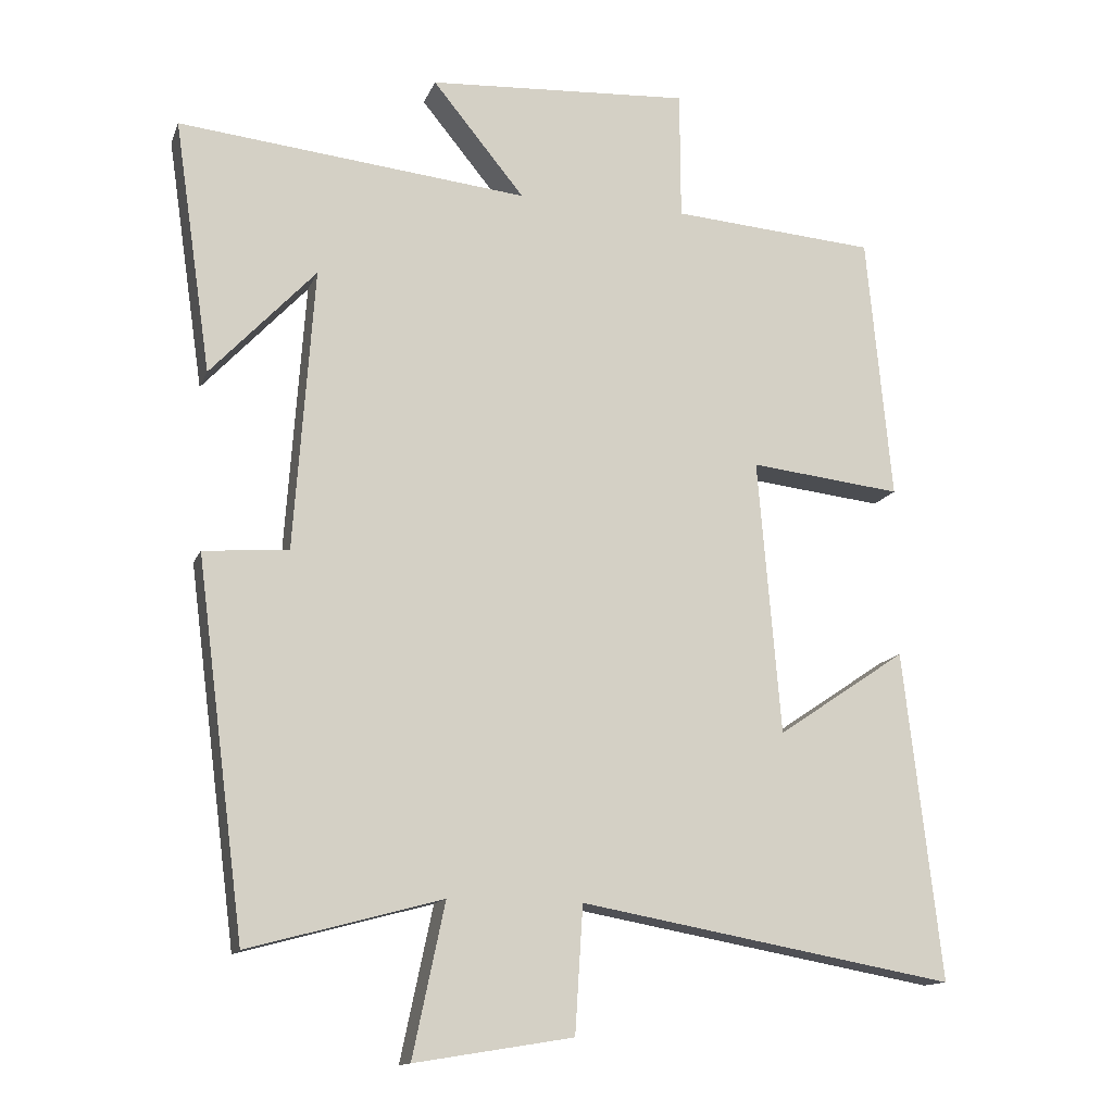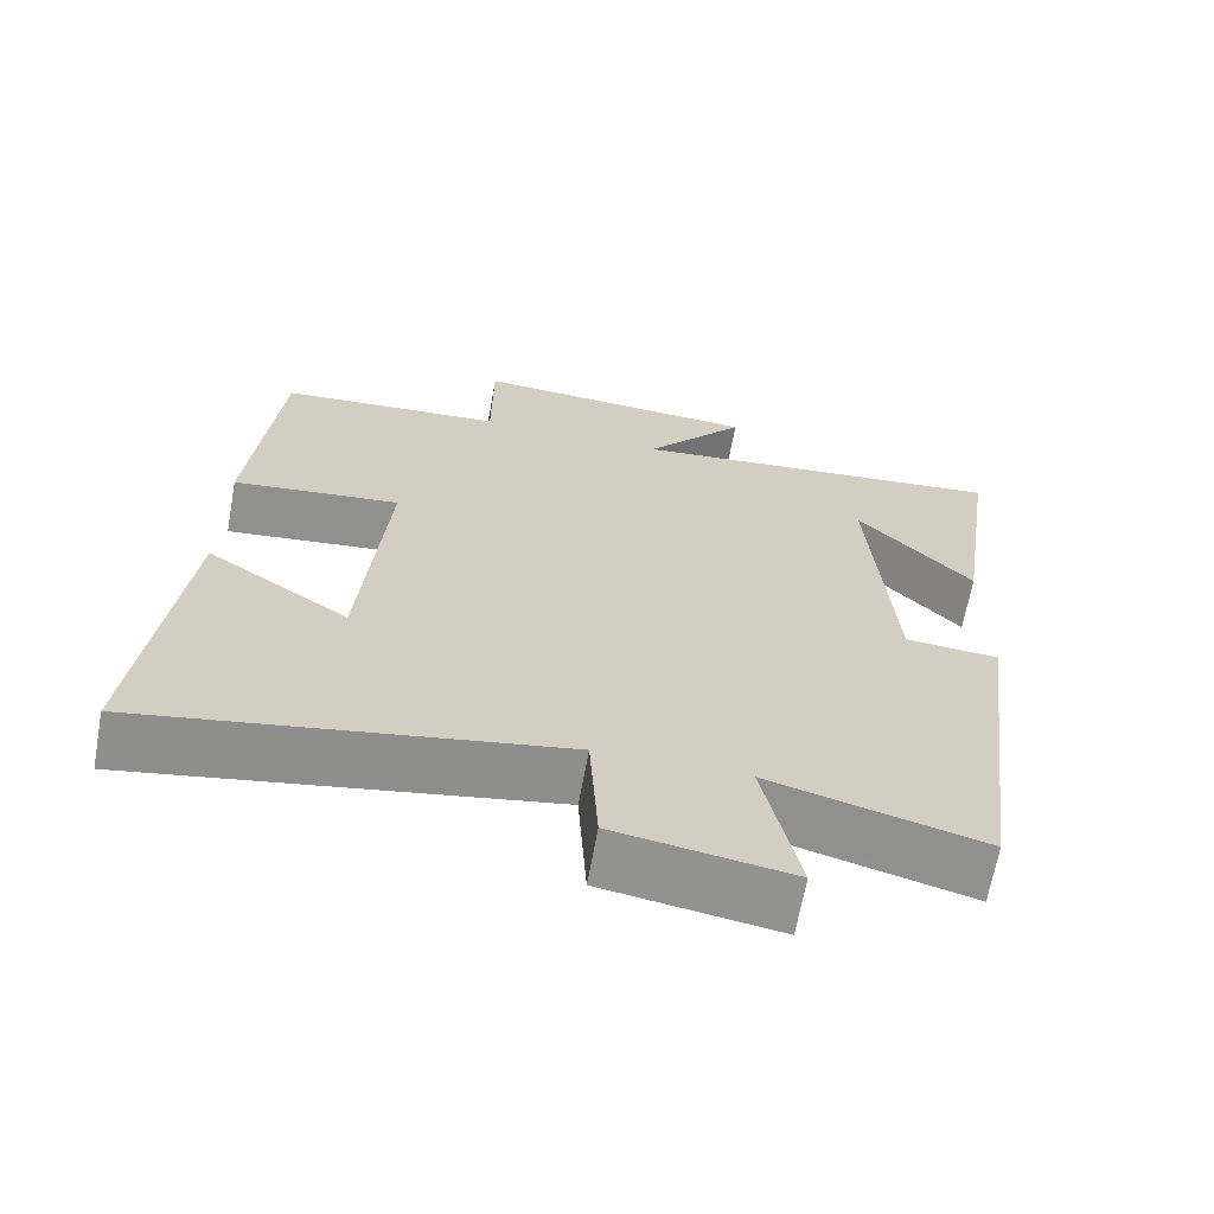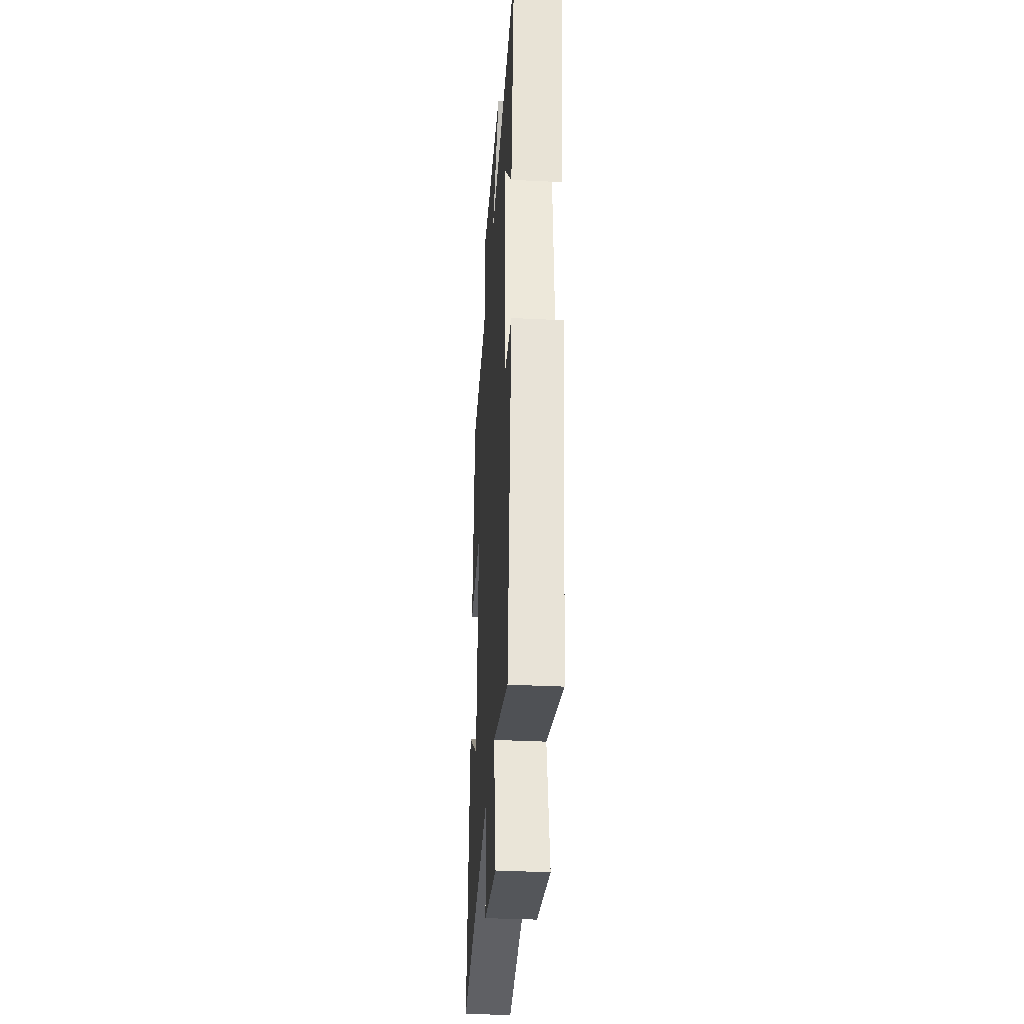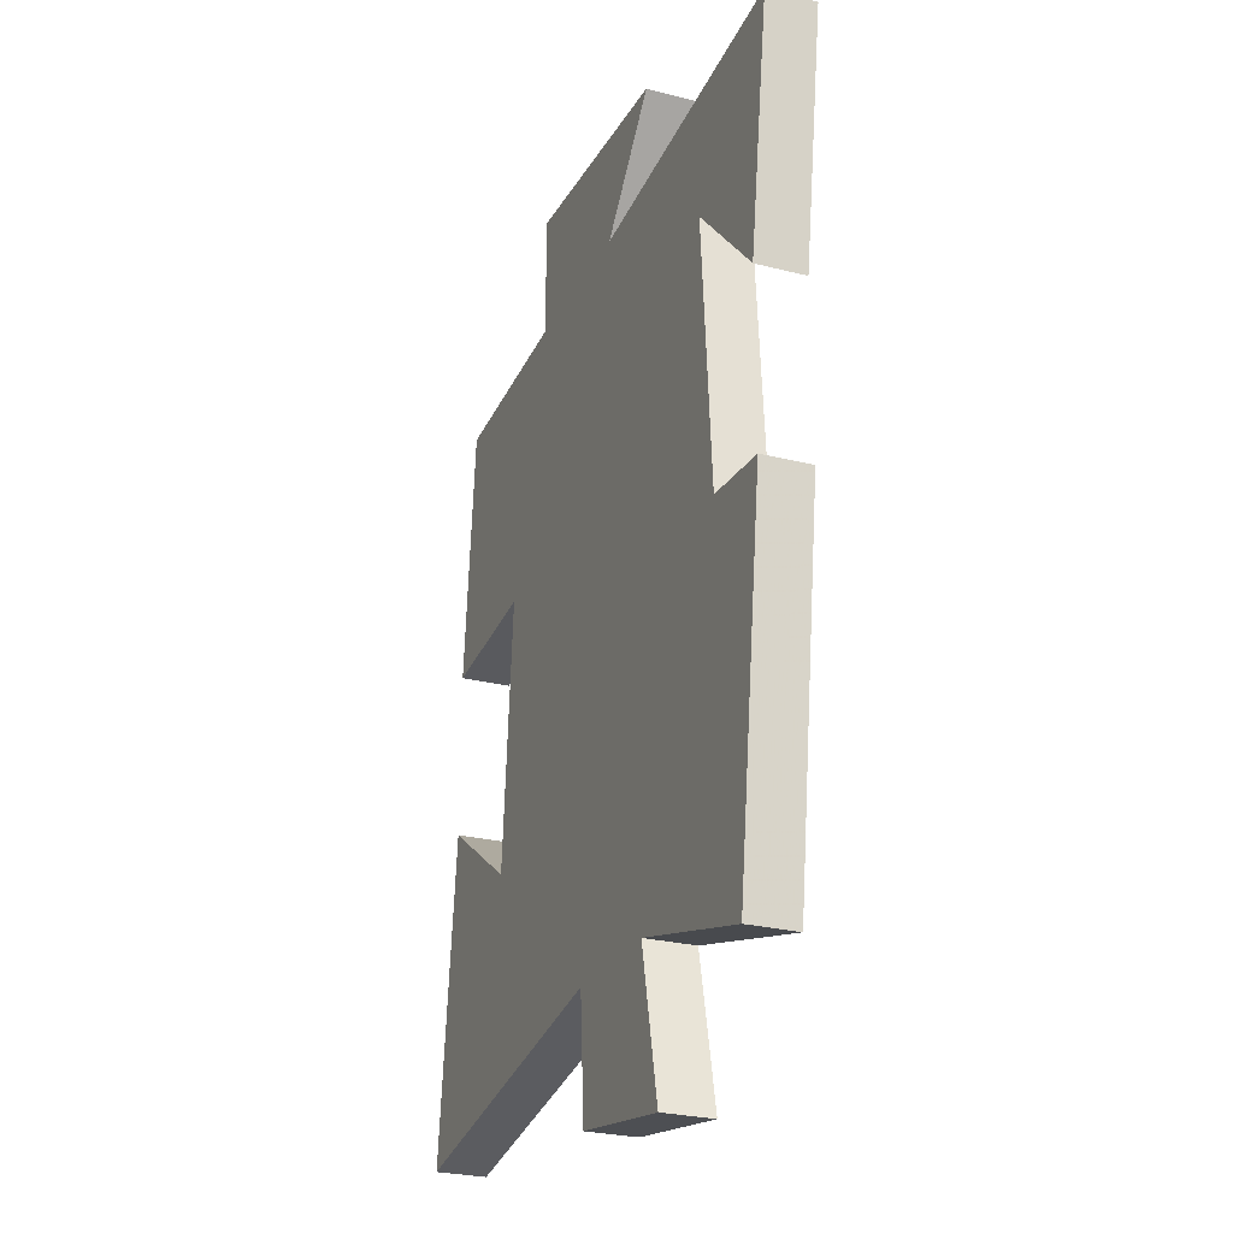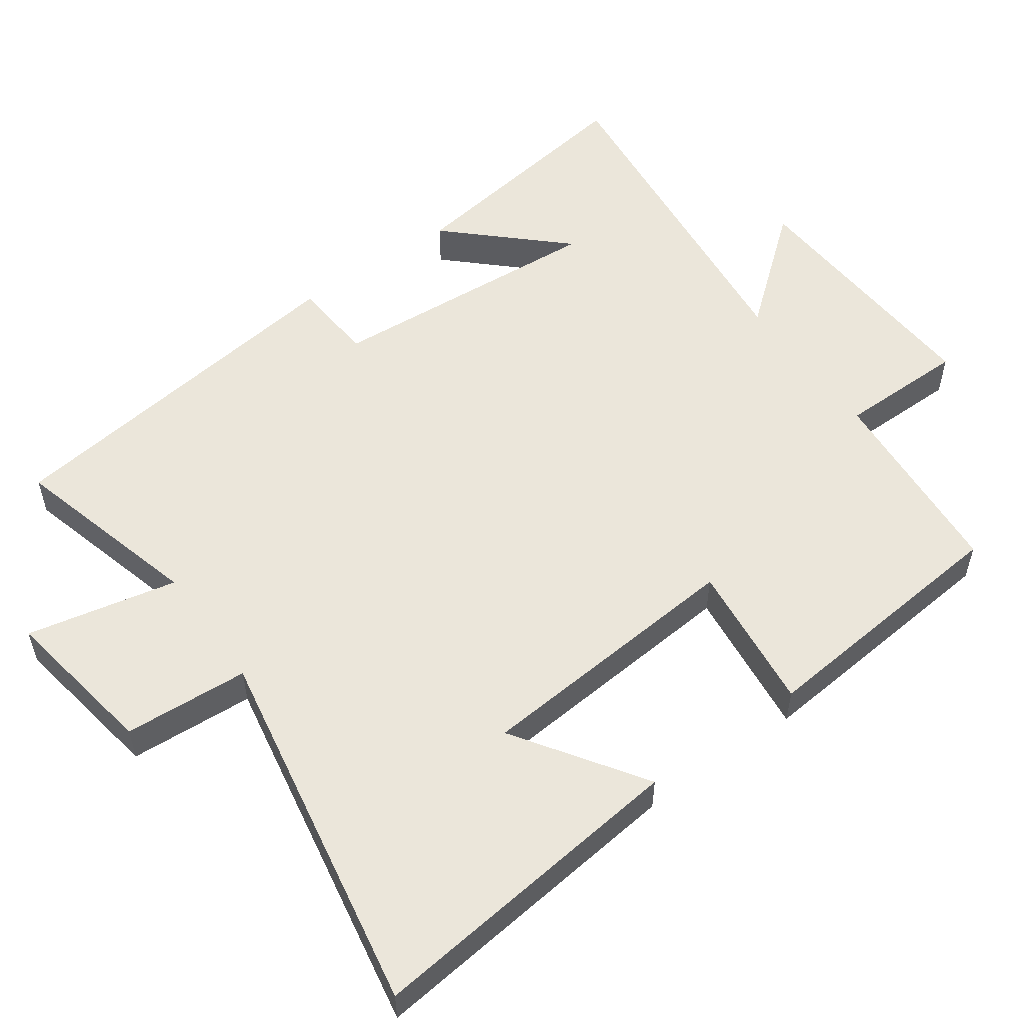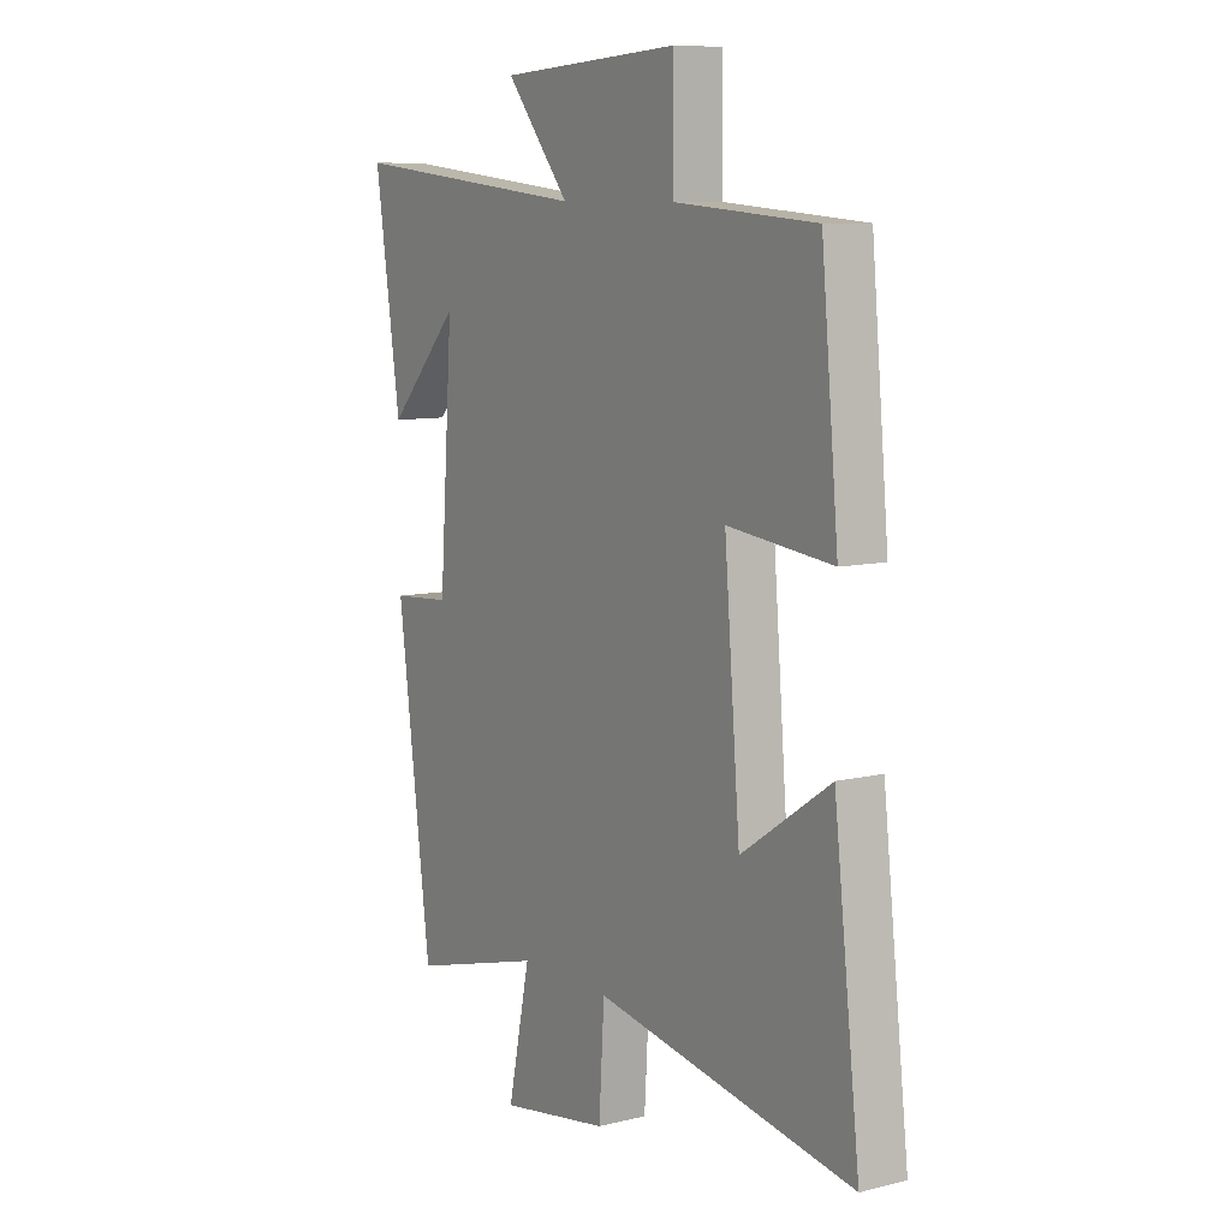
<metadata>
{"format":"obj","ext":"obj","renderer":"f3d","projection":"perspective","resolution":1024,"background":"white","views":[{"elev":-13.7,"azim":163.7,"up":"+Z"},{"elev":-66.3,"azim":-10.3,"up":"+Z"},{"elev":-34.7,"azim":86.1,"up":"+Z"},{"elev":-26.1,"azim":68.0,"up":"+Z"},{"elev":54.7,"azim":-125.5,"up":"+Y"},{"elev":8.9,"azim":-123.1,"up":"+Z"}]}
</metadata>
<code>
v -0.465 0.07 0.478
v -0.179 0.07 0.5
v -0.178 0.07 0.68
v 0.19 0.07 0.658
v 0.061 0.07 0.5
v 0.552 0.07 0.551
v 0.5 0.07 0.197
v 0.353 0.07 0.354
v 0.381 0.07 -0.042
v 0.5 0.07 -0.051
v 0.432 0.07 -0.573
v 0.161 0.07 -0.5
v 0.206 0.07 -0.713
v -0.016 0.07 -0.677
v -0.027 0.07 -0.5
v -0.553 0.07 -0.595
v -0.5 0.07 -0.134
v -0.319 0.07 -0.256
v -0.287 0.07 0.13
v -0.5 0.07 0.106
v -0.465 0 0.478
v -0.179 0 0.5
v -0.178 0 0.68
v 0.19 0 0.658
v 0.061 0 0.5
v 0.552 0 0.551
v 0.5 0 0.197
v 0.353 0 0.354
v 0.381 0 -0.042
v 0.5 0 -0.051
v 0.432 0 -0.573
v 0.161 0 -0.5
v 0.206 0 -0.713
v -0.016 0 -0.677
v -0.027 0 -0.5
v -0.553 0 -0.595
v -0.5 0 -0.134
v -0.319 0 -0.256
v -0.287 0 0.13
v -0.5 0 0.106
f 19 20 1 2
f 18 19 2
f 15 16 17 18
f 15 18 2
f 12 13 14 15
f 12 15 2 3
f 9 10 11 12
f 8 9 12
f 6 7 8
f 5 6 8
f 5 8 12
f 3 4 5
f 3 5 12
f 22 21 40 39
f 22 39 38
f 38 37 36 35
f 22 38 35
f 35 34 33 32
f 23 22 35 32
f 32 31 30 29
f 32 29 28
f 28 27 26
f 28 26 25
f 32 28 25
f 25 24 23
f 32 25 23
f 1 21 22 2
f 2 22 23 3
f 3 23 24 4
f 4 24 25 5
f 5 25 26 6
f 6 26 27 7
f 7 27 28 8
f 8 28 29 9
f 9 29 30 10
f 10 30 31 11
f 11 31 32 12
f 12 32 33 13
f 13 33 34 14
f 14 34 35 15
f 15 35 36 16
f 16 36 37 17
f 17 37 38 18
f 18 38 39 19
f 19 39 40 20
f 20 40 21 1

</code>
